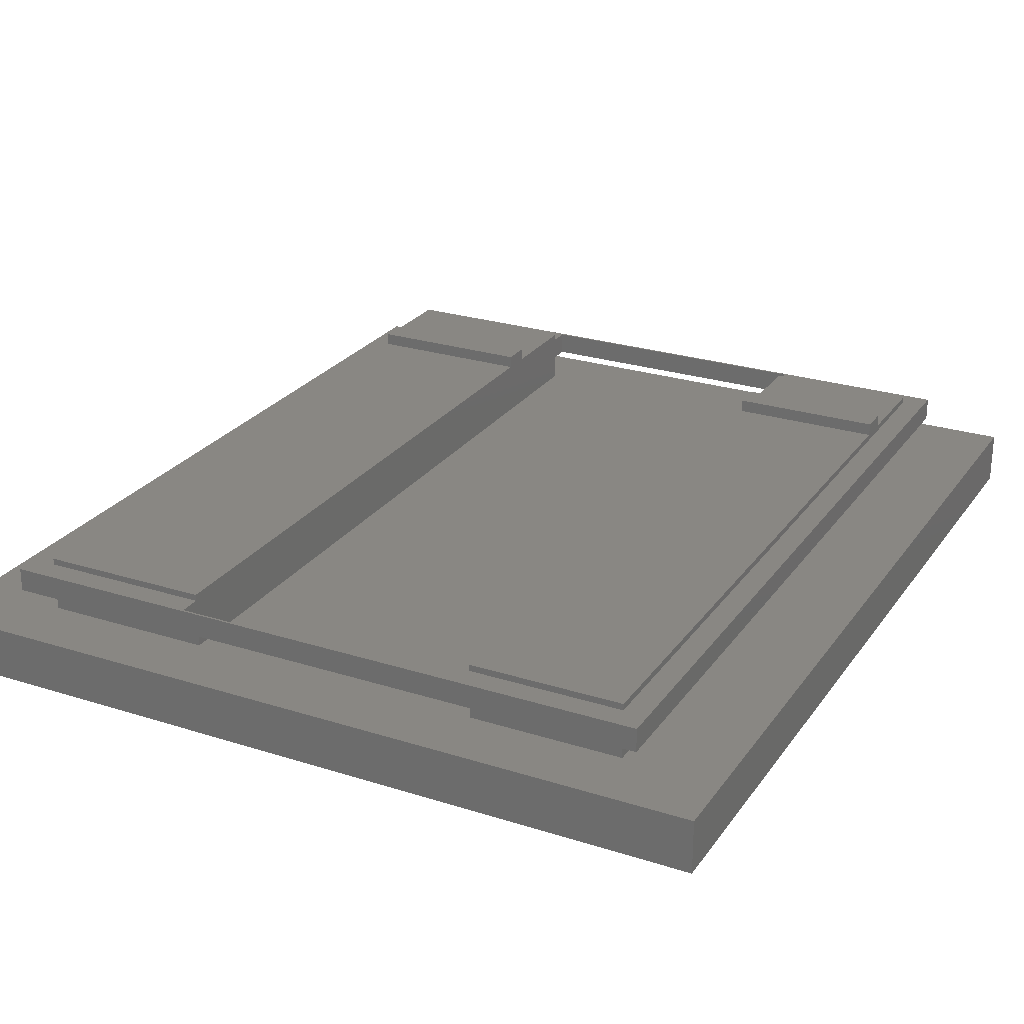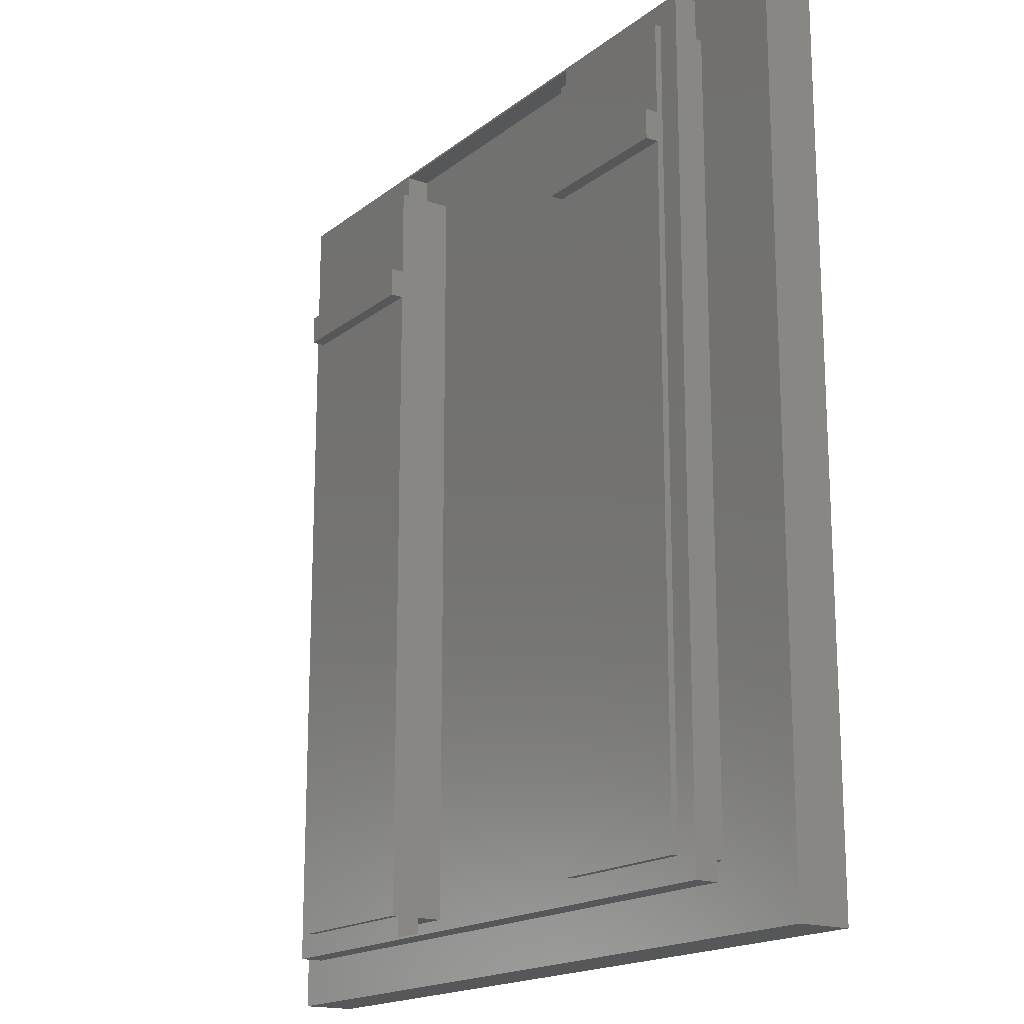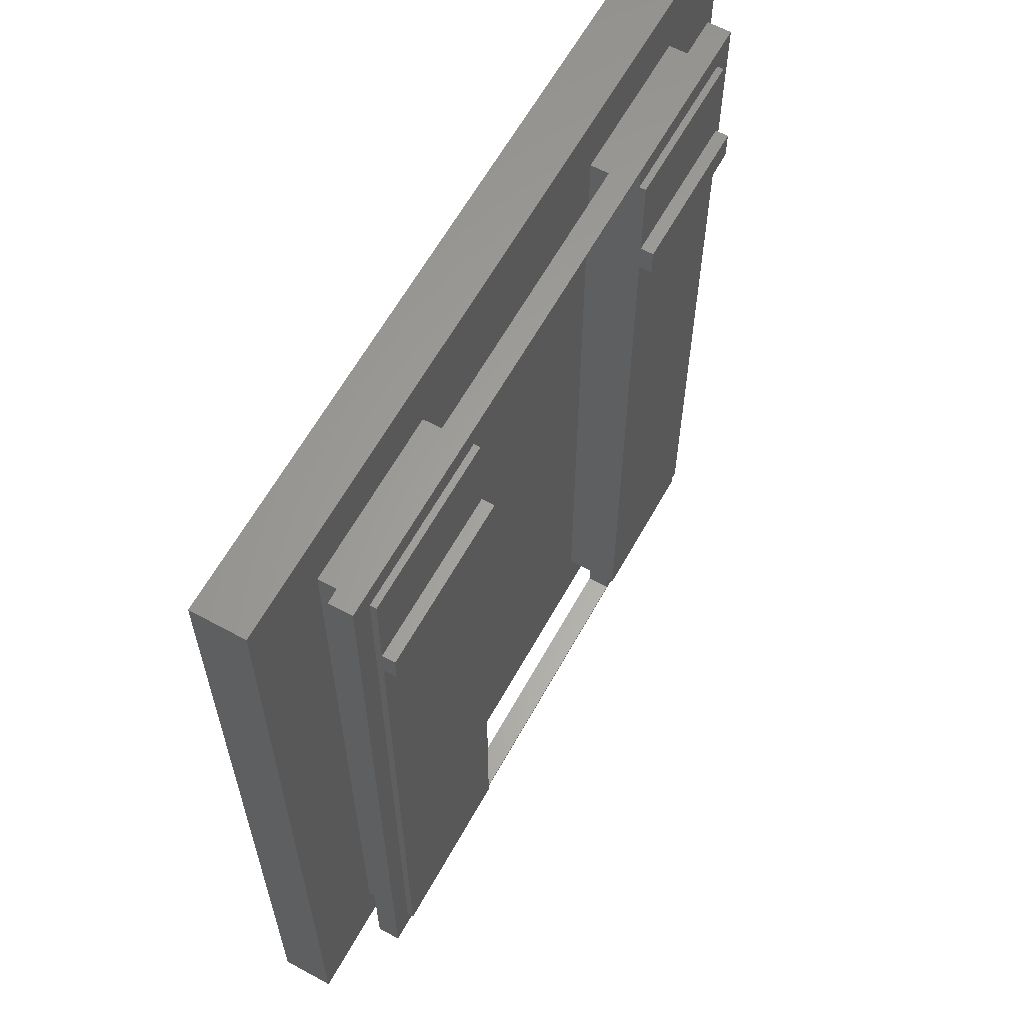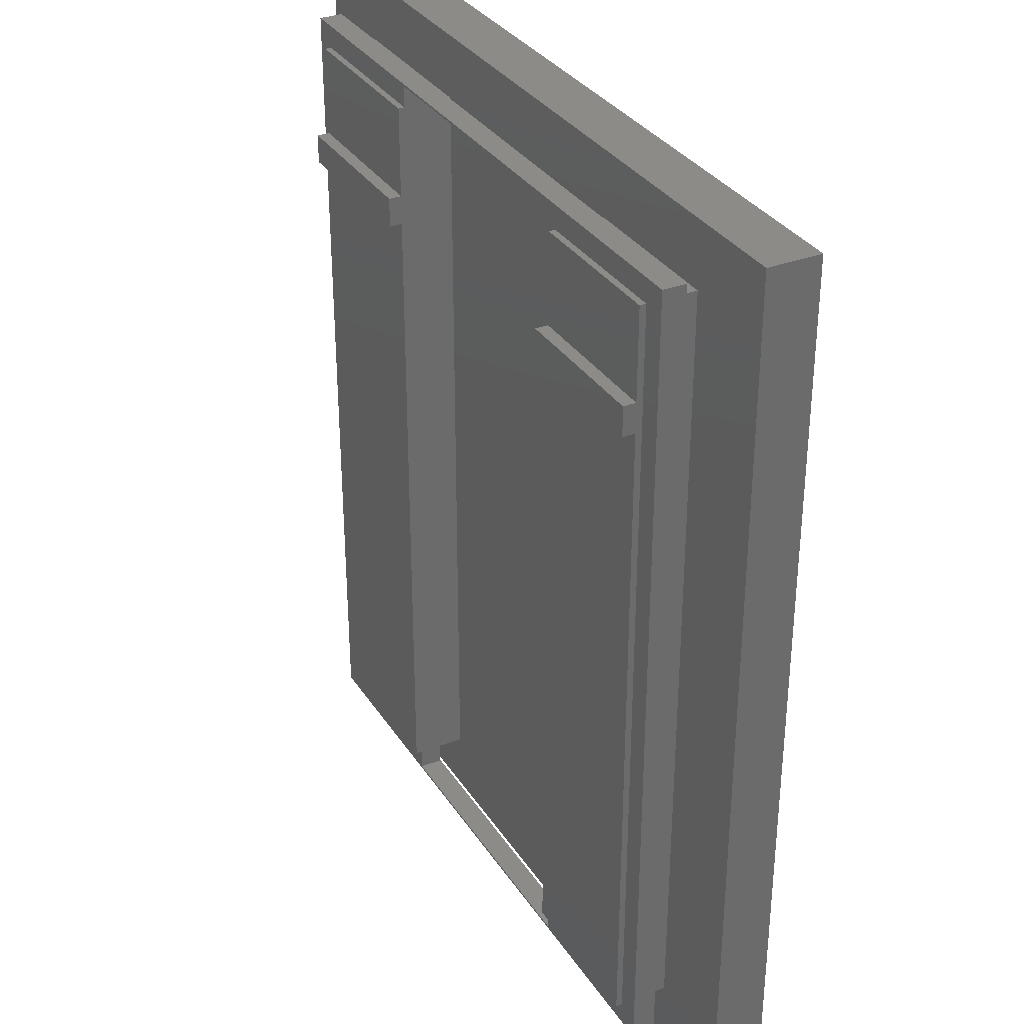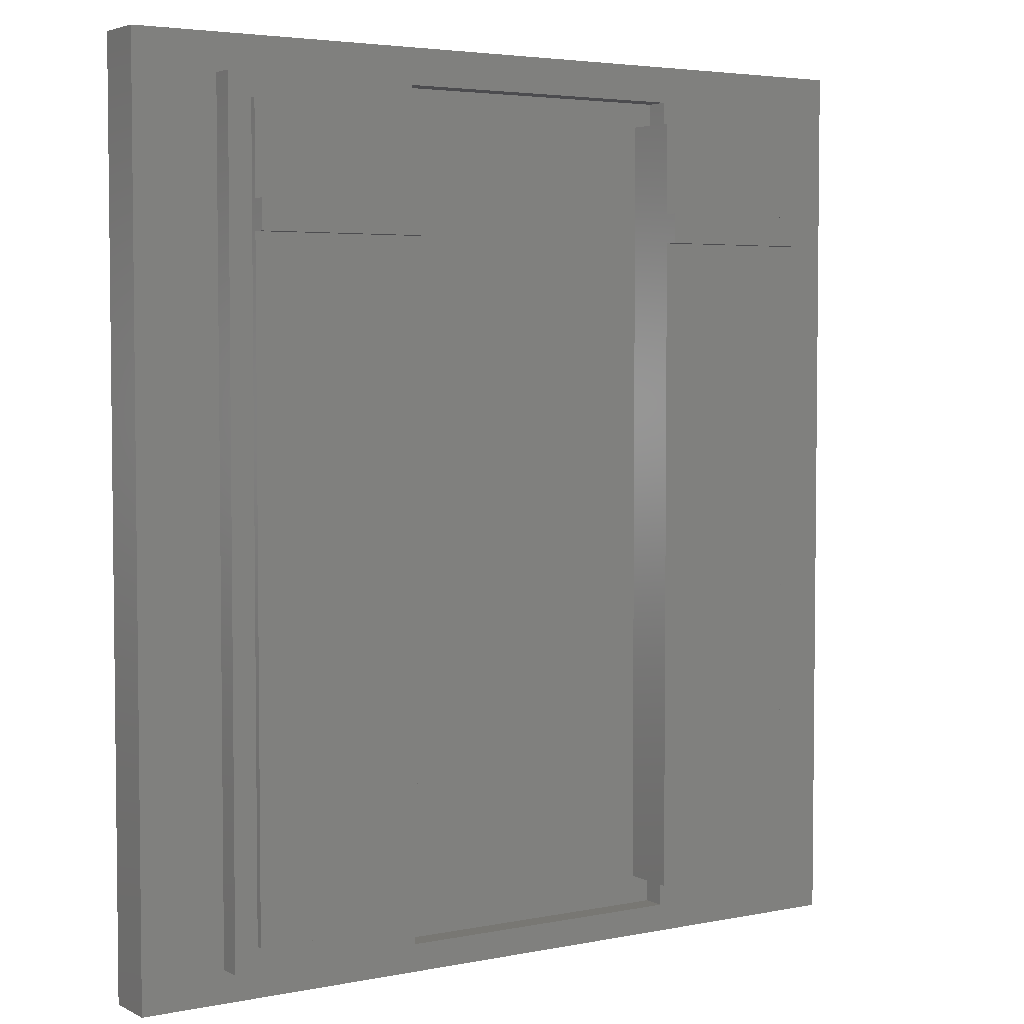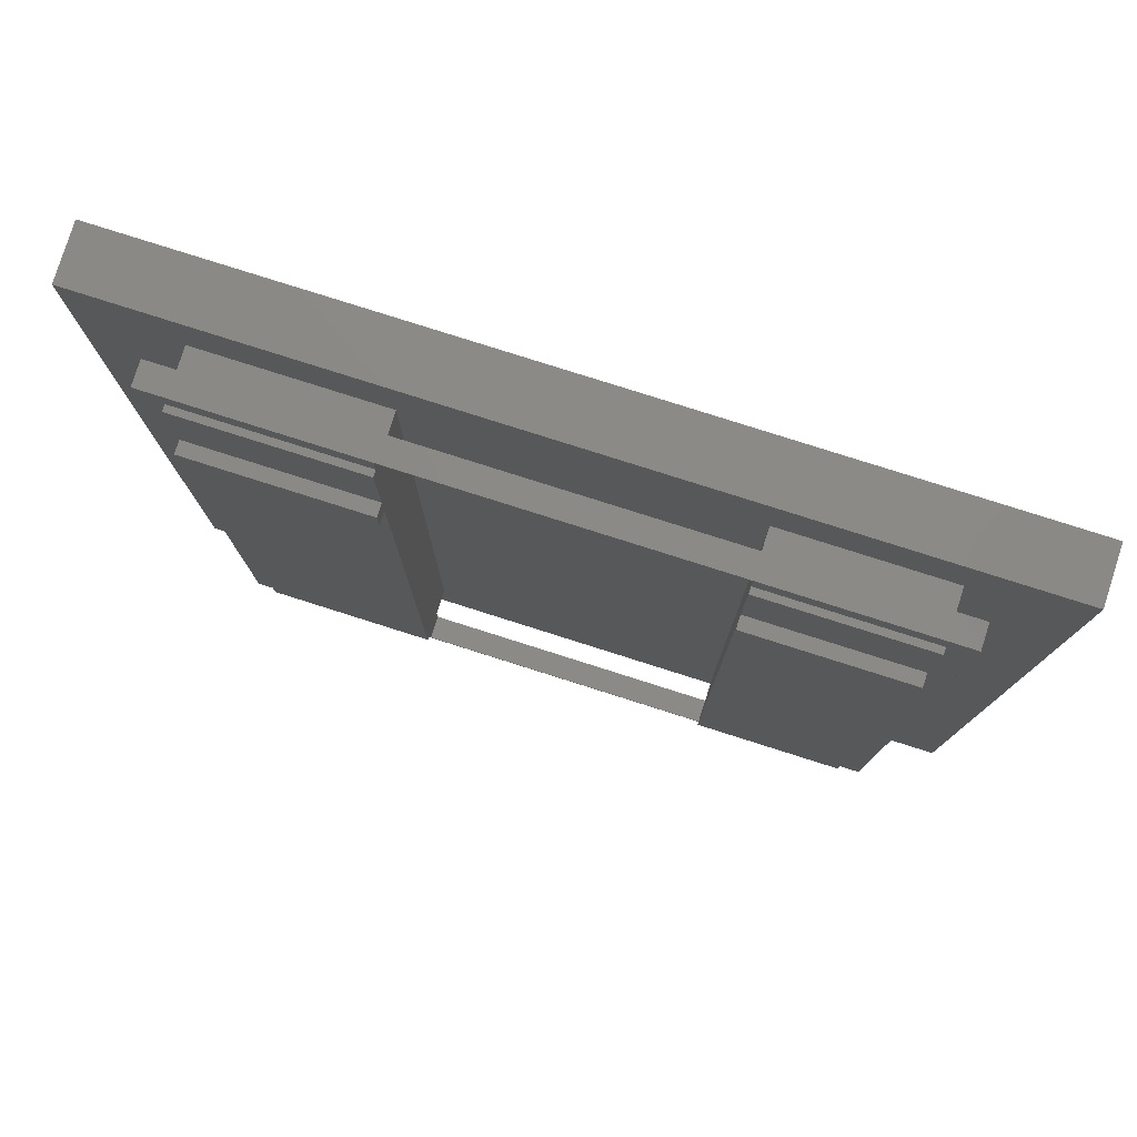
<metadata>
{"format":"stl","ext":"stl","renderer":"f3d","projection":"perspective","resolution":1024,"background":"white","views":[{"elev":25.5,"azim":27.1,"up":"+Z"},{"elev":-17.5,"azim":55.8,"up":"+Y"},{"elev":62.2,"azim":-61.0,"up":"+Y"},{"elev":33.0,"azim":62.0,"up":"+Y"},{"elev":4.0,"azim":-33.2,"up":"+Y"},{"elev":79.4,"azim":17.6,"up":"+Y"}]}
</metadata>
<code>
# stl→obj: 76 verts, 156 faces
v 9.5 16 0
v 9.5 58.9 2.5
v 9.5 58.9 0
v 9.5 16 2.5
v 22 19 2.5
v 14 19 2.5
v 22 18 2.5
v 47.7 58.9 2.5
v 43.2 55.9 2.5
v 47.7 16 2.5
v 36 56.9 2.5
v 22 56.9 2.5
v 14 55.9 2.5
v 22 55.9 2.5
v 43.2 19 2.5
v 36 18 2.5
v 36 19 2.5
v 36 55.9 2.5
v 47.7 58.9 0
v 47.7 16 0
v 14 55.9 4.8
v 14 51.6 5.1
v 14 55.9 5.1
v 14 50.2 5.1
v 14 51.6 5.7
v 14 19 4.8
v 14 19 5.1
v 14 50.2 5.7
v 14 55.9 3.7
v 14 19 3.7
v 36 50.2 5.1
v 43.2 19 5.1
v 43.2 50.2 5.1
v 36 19 5.1
v 22 19 5.1
v 22 50.2 5.1
v 36 55.9 5.1
v 43.2 51.6 5.1
v 43.2 55.9 5.1
v 36 51.6 5.1
v 22 51.6 5.1
v 22 55.9 5.1
v 43.2 51.6 5.7
v 43.2 50.2 5.7
v 43.2 55.9 4.8
v 43.2 19 4.8
v 43.2 19 3.7
v 43.2 55.9 3.7
v 36 55.9 3.7
v 36 55.9 4.8
v 22 55.9 4.8
v 22 55.9 3.7
v 36 19 4.8
v 22 19 3.7
v 22 19 4.8
v 36 19 3.7
v 12.9 17.9 3.7
v 12.9 57 4.8
v 12.9 57 3.7
v 12.9 17.9 4.8
v 22 18 4.8
v 44.3 57 4.8
v 44.3 17.9 4.8
v 36 56.9 4.8
v 22 56.9 4.8
v 36 18 4.8
v 44.3 57 3.7
v 44.3 17.9 3.7
v 22 56.9 3.7
v 36 18 3.7
v 22 18 3.7
v 36 56.9 3.7
v 36 51.6 5.7
v 36 50.2 5.7
v 22 50.2 5.7
v 22 51.6 5.7
f 1 2 3
f 2 1 4
f 5 6 7
f 8 9 10
f 8 11 9
f 8 12 11
f 12 13 14
f 13 2 6
f 12 2 13
f 2 12 8
f 15 10 9
f 16 15 17
f 15 16 10
f 7 10 16
f 7 4 10
f 6 4 7
f 4 6 2
f 9 11 18
f 14 18 11
f 18 14 17
f 14 11 12
f 5 17 14
f 17 5 16
f 16 5 7
f 10 19 8
f 19 10 20
f 1 19 20
f 19 1 3
f 1 10 4
f 10 1 20
f 19 2 8
f 2 19 3
f 21 22 23
f 22 24 25
f 21 24 22
f 26 24 21
f 24 26 27
f 25 24 28
f 6 29 13
f 29 6 30
f 31 32 33
f 32 31 34
f 24 35 36
f 35 24 27
f 37 38 39
f 38 37 40
f 23 41 42
f 41 23 22
f 43 44 38
f 38 45 39
f 33 38 44
f 33 45 38
f 46 33 32
f 33 46 45
f 47 9 48
f 9 47 15
f 9 49 48
f 49 9 18
f 45 37 39
f 37 45 50
f 51 23 42
f 23 51 21
f 14 29 52
f 29 14 13
f 53 32 34
f 32 53 46
f 6 54 30
f 54 6 5
f 26 35 27
f 35 26 55
f 17 47 56
f 47 17 15
f 57 58 59
f 58 57 60
f 55 26 61
f 62 45 63
f 62 64 45
f 62 65 64
f 65 21 51
f 21 58 26
f 65 58 21
f 58 65 62
f 46 63 45
f 66 46 53
f 46 66 63
f 61 63 66
f 61 60 63
f 26 60 61
f 60 26 58
f 45 64 50
f 63 67 62
f 67 63 68
f 52 29 69
f 68 47 67
f 68 70 47
f 68 71 70
f 71 30 54
f 30 57 29
f 71 57 30
f 57 71 68
f 48 67 47
f 72 48 49
f 48 72 67
f 69 67 72
f 69 59 67
f 29 59 69
f 59 29 57
f 47 70 56
f 57 63 60
f 63 57 68
f 67 58 62
f 58 67 59
f 73 44 43
f 44 73 74
f 25 75 76
f 75 25 28
f 38 73 43
f 73 38 40
f 41 25 76
f 25 41 22
f 31 44 74
f 44 31 33
f 24 75 28
f 75 24 36
f 76 75 41
f 41 51 42
f 51 41 52
f 52 41 14
f 36 41 75
f 41 36 14
f 55 36 35
f 54 36 55
f 5 36 54
f 36 5 14
f 51 69 65
f 69 51 52
f 61 54 55
f 54 61 71
f 70 53 56
f 53 70 66
f 40 49 18
f 49 40 50
f 50 40 37
f 40 31 73
f 18 31 40
f 17 31 18
f 56 31 17
f 53 31 56
f 31 53 34
f 49 64 72
f 64 49 50
f 73 31 74
f 69 64 65
f 64 69 72
f 70 61 66
f 61 70 71

</code>
